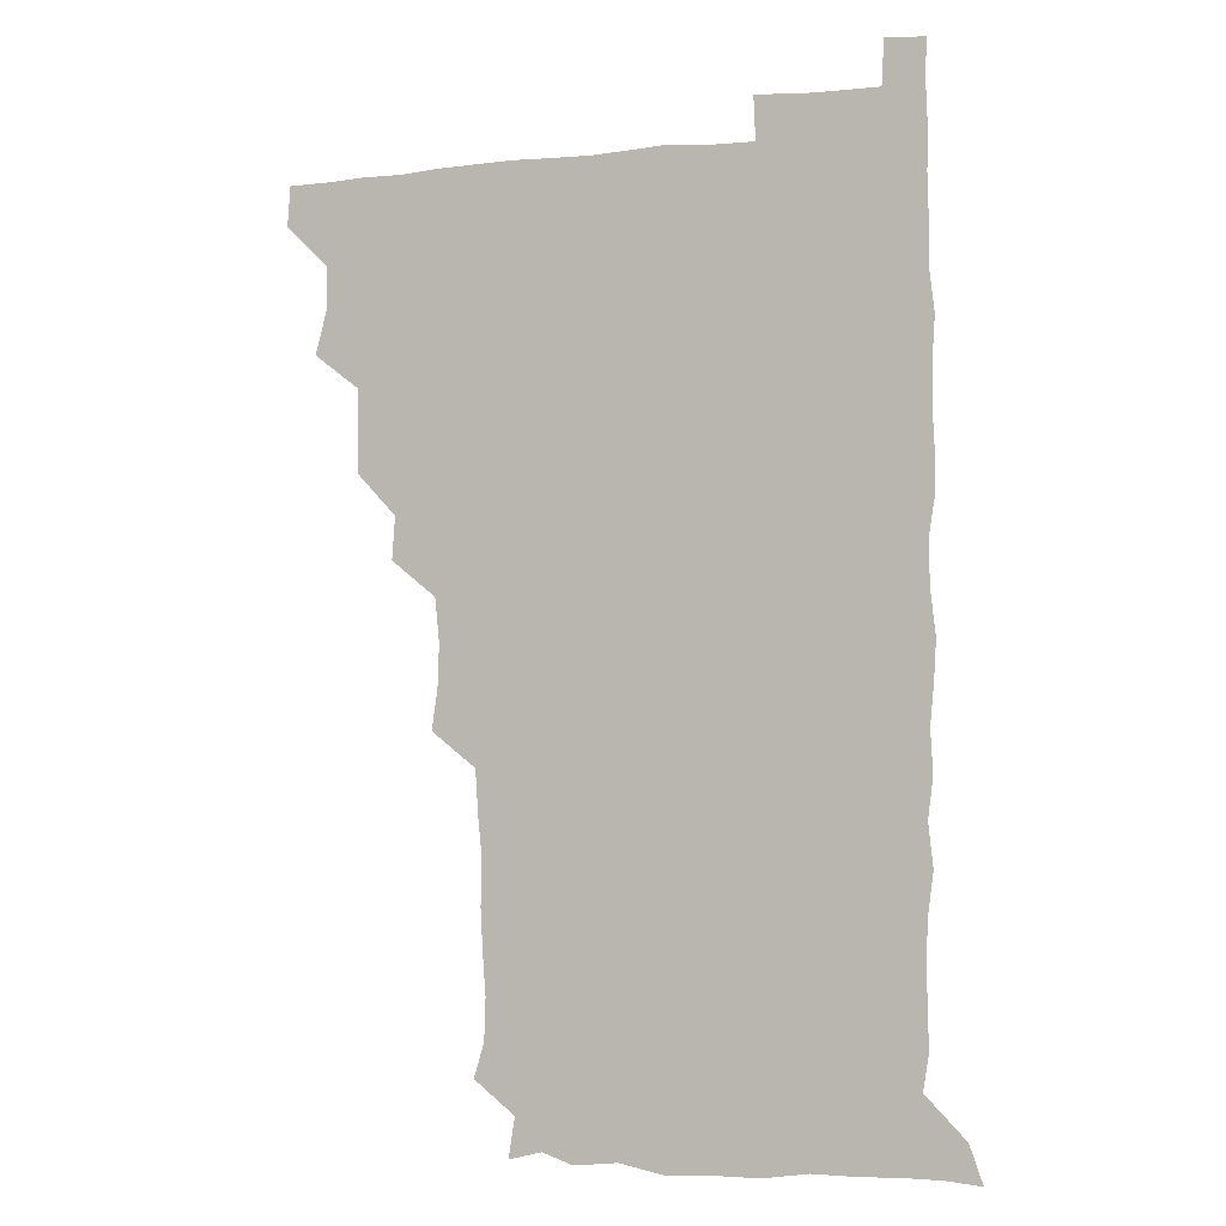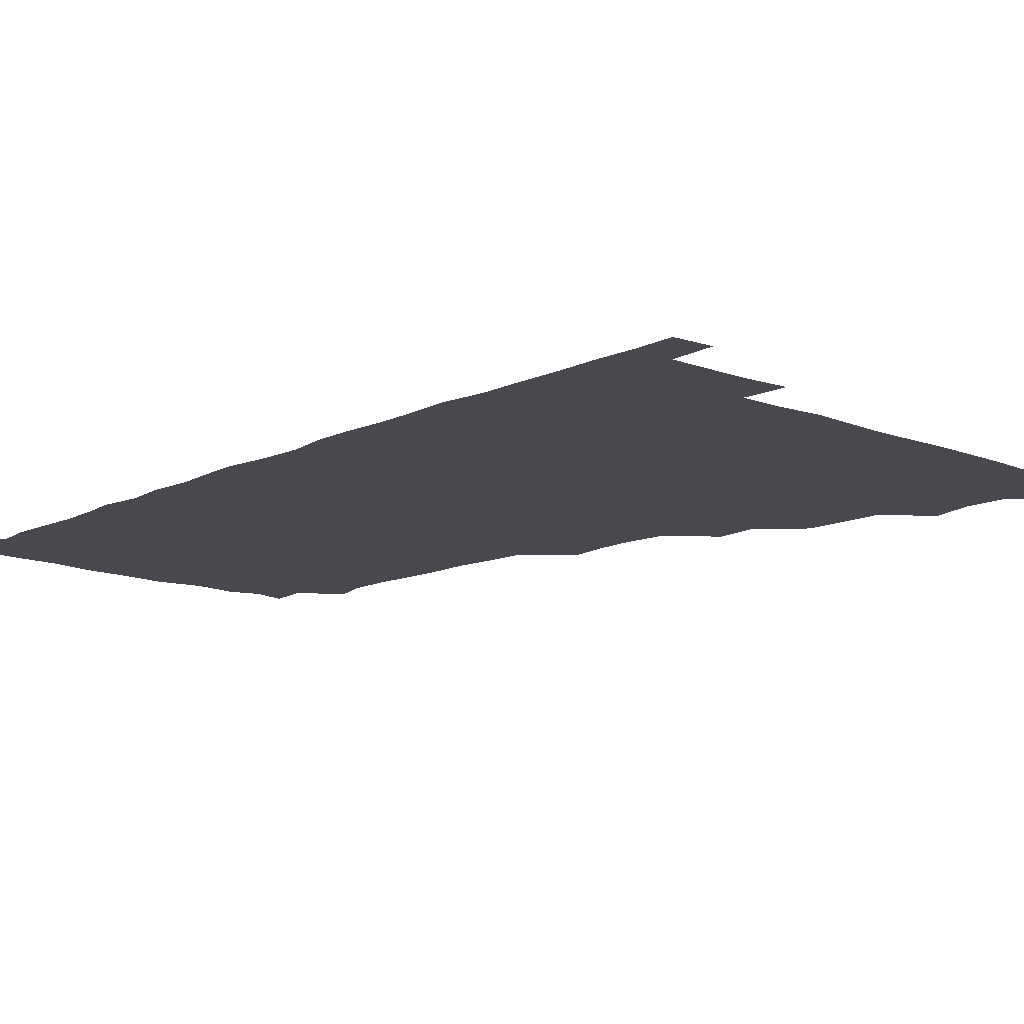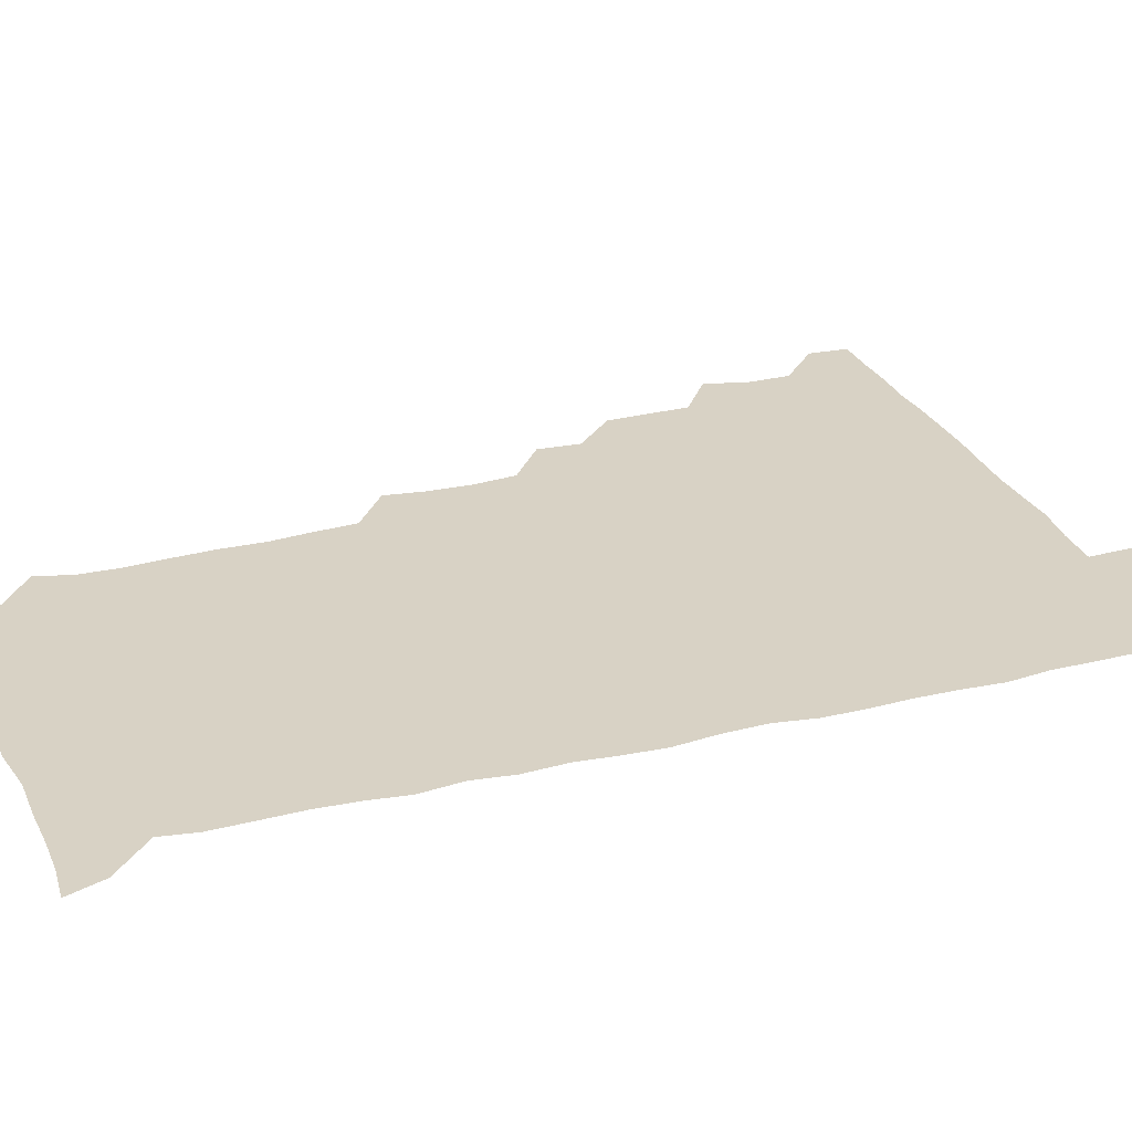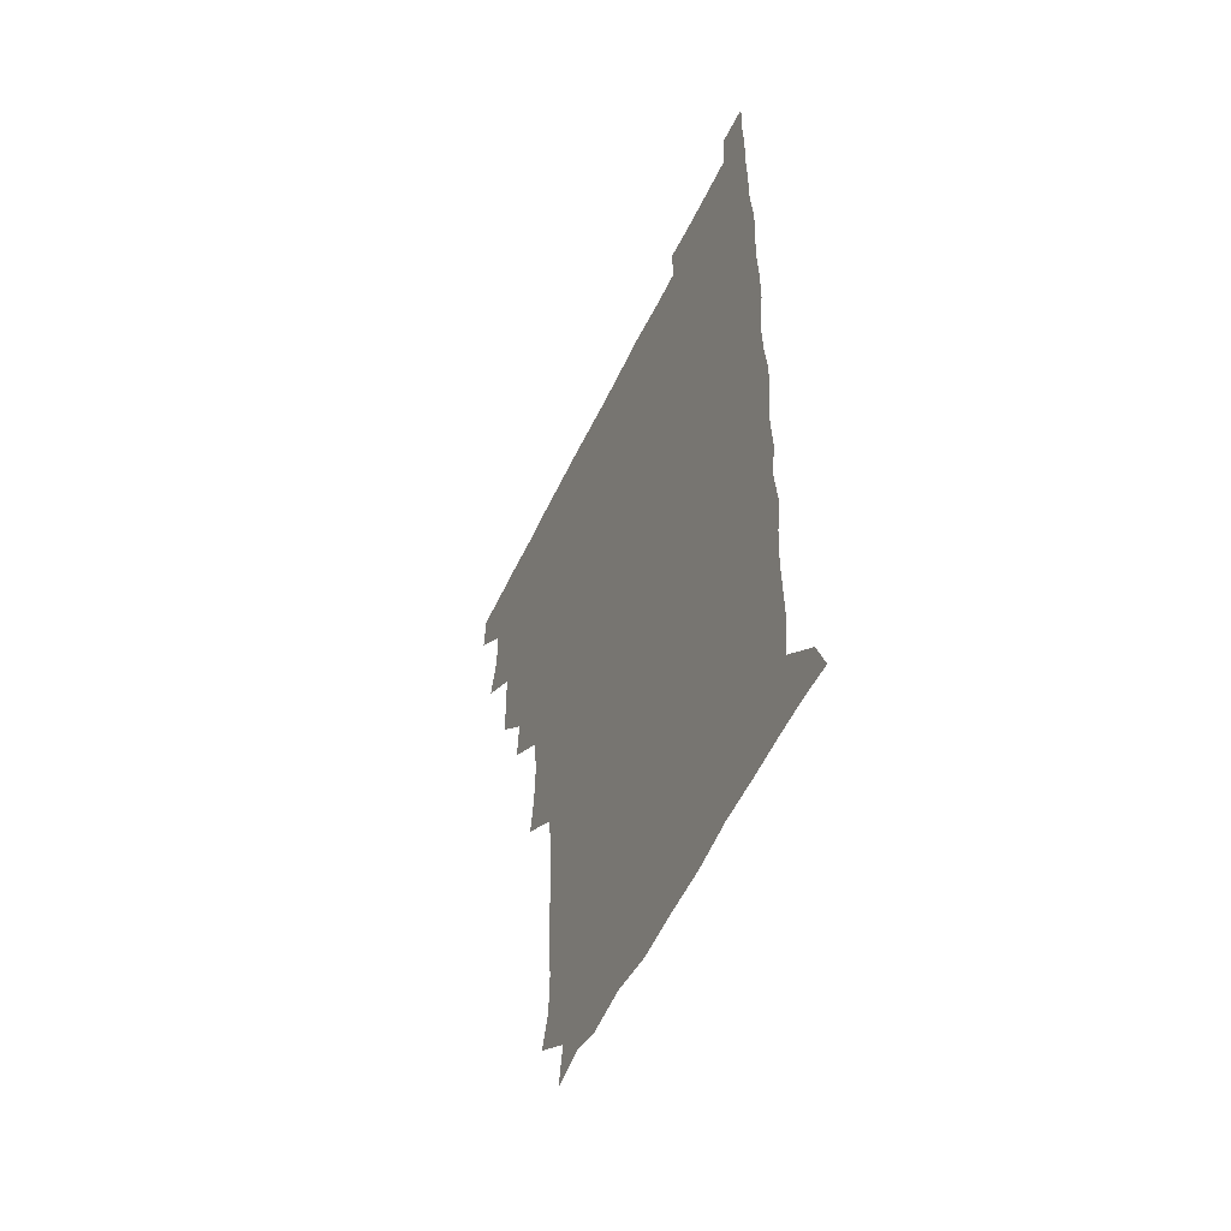
<metadata>
{"format":"obj","ext":"obj","renderer":"f3d","projection":"perspective","resolution":1024,"background":"white","views":[{"elev":-3.3,"azim":22.1,"up":"+Y"},{"elev":-12.6,"azim":138.0,"up":"+Z"},{"elev":27.7,"azim":69.7,"up":"+Z"},{"elev":-54.9,"azim":64.9,"up":"+Y"}]}
</metadata>
<code>
v 480.1 510.5 0
v 481.2 525.6 0
v 492 462.6 0
v 496.4 478.5 0
v 496.3 494.9 0
v 496.7 510.5 0
v 496.2 525.6 0
v 509.8 418.4 0
v 509.4 433.6 0
v 509.3 449.5 0
v 511.8 466.3 0
v 511.9 480.9 0
v 512.6 496 0
v 512 510.6 0
v 511 526.2 0
v 523.5 386.9 0
v 524.7 402.8 0
v 526.1 419.9 0
v 526.5 435.9 0
v 525.5 450.6 0
v 526.2 465.8 0
v 526.5 480.8 0
v 527.4 495.9 0
v 526.6 510.8 0
v 526.1 525.9 0
v 539.6 325.9 0
v 541.8 341.1 0
v 542.4 357 0
v 540.7 373.4 0
v 540.6 389.8 0
v 542.7 407 0
v 540.6 420.6 0
v 543.3 437.8 0
v 542.6 451.9 0
v 541.7 466.3 0
v 542.1 481.2 0
v 542.2 495.7 0
v 541.7 510.3 0
v 540.8 526.8 0
v 556.4 204.9 0
v 560.3 217.6 0
v 560.8 233.3 0
v 559.6 249.3 0
v 558.8 264.5 0
v 559.2 281.2 0
v 557.8 295.6 0
v 556.6 312.8 0
v 556.8 329.8 0
v 557.2 345.4 0
v 556.7 360.3 0
v 556.7 376.1 0
v 556.5 391.3 0
v 557 406.9 0
v 556.2 421.3 0
v 556.8 436.6 0
v 557.1 451.7 0
v 557.2 466.6 0
v 557.1 481.1 0
v 556.7 495.7 0
v 556.3 510.7 0
v 555.6 527.1 0
v 569.7 177.8 0
v 572.1 192.9 0
v 570.3 205.7 0
v 574.8 225.1 0
v 574 240 0
v 573.6 255 0
v 573.2 270.2 0
v 572.4 284.7 0
v 572.5 301 0
v 572.5 317.1 0
v 572.7 332.4 0
v 571.9 346.5 0
v 571.8 361.7 0
v 571.5 376.6 0
v 571.4 391.6 0
v 572 407.2 0
v 572.2 422.2 0
v 571.9 436.7 0
v 572 451.7 0
v 571.7 466.4 0
v 571.5 481.1 0
v 571.6 495.6 0
v 571.5 510.1 0
v 570.1 527.3 0
v 582.3 181.1 0
v 585.7 194.3 0
v 586.1 209.8 0
v 589.1 228.9 0
v 588 242.9 0
v 588.2 257.6 0
v 587.7 272.4 0
v 586.6 285.7 0
v 587 302 0
v 586.7 316.7 0
v 586.8 332.2 0
v 587 347.5 0
v 586.5 362 0
v 586.9 377.8 0
v 586.8 392.7 0
v 586.7 407 0
v 587.3 422.8 0
v 586.4 436.4 0
v 586.8 451.7 0
v 587.2 466.3 0
v 586.3 481.2 0
v 586.3 495.7 0
v 586.2 510.4 0
v 585.2 526.7 0
v 594 177.2 0
v 601.9 199.7 0
v 602.8 215.1 0
v 602.8 228.4 0
v 601.3 240.4 0
v 602.1 258.3 0
v 601.8 272.6 0
v 602 288.2 0
v 601.7 302.7 0
v 601.7 316.8 0
v 601.5 332.2 0
v 601.7 347.6 0
v 601.2 361.4 0
v 601.3 376.4 0
v 601.1 391.1 0
v 601.5 407.3 0
v 601.4 422.1 0
v 601.1 436.2 0
v 601.5 451.6 0
v 601.6 466.3 0
v 601.4 481 0
v 600.9 496.2 0
v 601.1 510.7 0
v 600.5 526.3 0
v 610.6 179.1 0
v 616.3 199.5 0
v 616.9 214.1 0
v 617 228.9 0
v 616.9 243.4 0
v 616.6 257.5 0
v 616.4 272.3 0
v 616.3 287.2 0
v 616 301.4 0
v 616.5 319.1 0
v 616.4 332.7 0
v 616.4 347.8 0
v 615.9 361.1 0
v 616.3 377.2 0
v 616.3 392.3 0
v 616.3 407.3 0
v 616.1 421.7 0
v 616.1 436.6 0
v 616.5 452.1 0
v 616.3 466.4 0
v 616.5 481.1 0
v 616.8 495.5 0
v 616.4 510.2 0
v 615.2 526.9 0
v 628 175.7 0
v 630.3 198 0
v 631.2 213.9 0
v 631.5 229.4 0
v 631.2 243.2 0
v 631.4 258.4 0
v 631.1 273.2 0
v 631.2 288.2 0
v 631.5 302.8 0
v 631.2 317 0
v 631 332.4 0
v 631 347.6 0
v 631.2 363.2 0
v 631 377 0
v 631 392.3 0
v 630.9 407.8 0
v 631 421.8 0
v 630.9 436.6 0
v 631.1 451.7 0
v 631.1 466.3 0
v 631.3 481 0
v 631.6 495.5 0
v 631.1 510.5 0
v 629.6 527.6 0
v 645 176.8 0
v 645.4 197.1 0
v 645.6 214.1 0
v 645.8 229.2 0
v 645.8 242.7 0
v 646 258.4 0
v 646 271.9 0
v 645.6 287.3 0
v 645.7 304.6 0
v 646 317.2 0
v 645.9 331.3 0
v 645.7 347.3 0
v 645.6 362.5 0
v 645.6 378 0
v 645.7 392.5 0
v 645.8 407 0
v 645.6 422.4 0
v 645.3 437.6 0
v 646 451.6 0
v 646 466.2 0
v 646.1 481.2 0
v 646.2 495.8 0
v 646.1 510.6 0
v 645.4 526.1 0
v 661.9 176.9 0
v 660.7 197 0
v 660.5 212.9 0
v 660.2 228.8 0
v 660.9 241.2 0
v 660.1 258.4 0
v 660.5 273.2 0
v 660.4 288.2 0
v 660.4 303.2 0
v 660.4 317.8 0
v 660.5 332 0
v 660.1 348.5 0
v 660.2 362.9 0
v 660.9 376.5 0
v 660.2 392.6 0
v 660.5 407 0
v 660.5 422.1 0
v 661.1 436.3 0
v 660.6 451.9 0
v 660.7 466.5 0
v 660.8 481.2 0
v 660.8 496.1 0
v 661.1 510.6 0
v 661 525.8 0
v 660.3 542.1 0
v 678.7 179.4 0
v 676.1 196.8 0
v 675 213.3 0
v 674.8 228.3 0
v 675.2 242.6 0
v 675 257.5 0
v 674.7 273.5 0
v 675.1 287.6 0
v 674.4 303.9 0
v 674.8 318.1 0
v 674.6 333.5 0
v 675.2 347.4 0
v 674.7 362.7 0
v 675.1 377.2 0
v 676.1 391 0
v 675.3 406.7 0
v 675.2 422 0
v 675.5 436.5 0
v 674.7 452.7 0
v 675.3 466.7 0
v 675.5 481.4 0
v 675.7 496.1 0
v 675.8 510.8 0
v 675.8 525.8 0
v 675.5 540.7 0
v 695.2 179.4 0
v 691.2 196.2 0
v 689.6 212.3 0
v 689.2 227.7 0
v 689.7 241.9 0
v 689.4 257.4 0
v 689.7 272.2 0
v 689.7 287.1 0
v 689.6 302 0
v 688.8 318.3 0
v 689.5 332.3 0
v 690 346.8 0
v 689.9 361.6 0
v 689.5 376.9 0
v 690.6 390.8 0
v 688.5 408.7 0
v 690.4 421.6 0
v 690.2 436.6 0
v 690.2 451.6 0
v 690.2 466.5 0
v 690.3 481.3 0
v 690.3 496.2 0
v 690.4 511 0
v 690.6 525.7 0
v 690.8 540.4 0
v 710.3 179.9 0
v 706 195.2 0
v 703.8 211 0
v 704.4 225.3 0
v 704.3 240.1 0
v 704.1 255.4 0
v 703.6 271.5 0
v 704.4 285.9 0
v 704.1 300.7 0
v 703.7 316.5 0
v 704.2 330.9 0
v 705.5 345.2 0
v 703.6 361.9 0
v 703.5 376.2 0
v 705.6 389.9 0
v 704.5 406.7 0
v 704.2 421.5 0
v 705.3 435.7 0
v 704.1 451.7 0
v 704.5 466.3 0
v 704.7 481 0
v 705.5 495.7 0
v 705.1 511 0
v 705.7 525.7 0
v 705.5 540.2 0
v 706.4 556.7 0
v 724.4 179.9 0
v 718.6 195.6 0
v 717.4 207.6 0
v 719.5 220.6 0
v 719.2 235.5 0
v 718.8 250.9 0
v 719.6 265.9 0
v 721.4 279.9 0
v 719.7 296 0
v 721.6 310.5 0
v 720.7 326.4 0
v 722 340.9 0
v 722.8 355.7 0
v 721 371.7 0
v 720.5 387.7 0
v 722.8 402.4 0
v 722.8 417.5 0
v 722.1 432.7 0
v 722.3 448 0
v 723.2 462.8 0
v 721.3 478.9 0
v 721.4 494.4 0
v 721 510.3 0
v 721.2 525.7 0
v 720.6 540.9 0
v 721 555.6 0
v 737.3 178.7 0
v 732.5 192.4 0
f 5 6 1
f 1 6 2
f 6 7 2
f 10 11 3
f 3 11 4
f 11 12 4
f 4 12 5
f 12 13 5
f 5 13 6
f 13 14 6
f 6 14 7
f 14 15 7
f 17 18 8
f 8 18 9
f 18 19 9
f 9 19 10
f 19 20 10
f 10 20 11
f 20 21 11
f 11 21 12
f 21 22 12
f 12 22 13
f 22 23 13
f 13 23 14
f 23 24 14
f 14 24 15
f 24 25 15
f 29 30 16
f 16 30 17
f 30 31 17
f 17 31 18
f 31 32 18
f 18 32 19
f 32 33 19
f 19 33 20
f 33 34 20
f 20 34 21
f 34 35 21
f 21 35 22
f 35 36 22
f 22 36 23
f 36 37 23
f 23 37 24
f 37 38 24
f 24 38 25
f 38 39 25
f 47 48 26
f 26 48 27
f 48 49 27
f 27 49 28
f 49 50 28
f 28 50 29
f 50 51 29
f 29 51 30
f 51 52 30
f 30 52 31
f 52 53 31
f 31 53 32
f 53 54 32
f 32 54 33
f 54 55 33
f 33 55 34
f 55 56 34
f 34 56 35
f 56 57 35
f 35 57 36
f 57 58 36
f 36 58 37
f 58 59 37
f 37 59 38
f 59 60 38
f 38 60 39
f 60 61 39
f 63 64 40
f 40 64 41
f 64 65 41
f 41 65 42
f 65 66 42
f 42 66 43
f 66 67 43
f 43 67 44
f 67 68 44
f 44 68 45
f 68 69 45
f 45 69 46
f 69 70 46
f 46 70 47
f 70 71 47
f 47 71 48
f 71 72 48
f 48 72 49
f 72 73 49
f 49 73 50
f 73 74 50
f 50 74 51
f 74 75 51
f 51 75 52
f 75 76 52
f 52 76 53
f 76 77 53
f 53 77 54
f 77 78 54
f 54 78 55
f 78 79 55
f 55 79 56
f 79 80 56
f 56 80 57
f 80 81 57
f 57 81 58
f 81 82 58
f 58 82 59
f 82 83 59
f 59 83 60
f 83 84 60
f 60 84 61
f 84 85 61
f 62 86 63
f 86 87 63
f 63 87 64
f 87 88 64
f 64 88 65
f 88 89 65
f 65 89 66
f 89 90 66
f 66 90 67
f 90 91 67
f 67 91 68
f 91 92 68
f 68 92 69
f 92 93 69
f 69 93 70
f 93 94 70
f 70 94 71
f 94 95 71
f 71 95 72
f 95 96 72
f 72 96 73
f 96 97 73
f 73 97 74
f 97 98 74
f 74 98 75
f 98 99 75
f 75 99 76
f 99 100 76
f 76 100 77
f 100 101 77
f 77 101 78
f 101 102 78
f 78 102 79
f 102 103 79
f 79 103 80
f 103 104 80
f 80 104 81
f 104 105 81
f 81 105 82
f 105 106 82
f 82 106 83
f 106 107 83
f 83 107 84
f 107 108 84
f 84 108 85
f 108 109 85
f 86 110 87
f 110 111 87
f 87 111 88
f 111 112 88
f 88 112 89
f 112 113 89
f 89 113 90
f 113 114 90
f 90 114 91
f 114 115 91
f 91 115 92
f 115 116 92
f 92 116 93
f 116 117 93
f 93 117 94
f 117 118 94
f 94 118 95
f 118 119 95
f 95 119 96
f 119 120 96
f 96 120 97
f 120 121 97
f 97 121 98
f 121 122 98
f 98 122 99
f 122 123 99
f 99 123 100
f 123 124 100
f 100 124 101
f 124 125 101
f 101 125 102
f 125 126 102
f 102 126 103
f 126 127 103
f 103 127 104
f 127 128 104
f 104 128 105
f 128 129 105
f 105 129 106
f 129 130 106
f 106 130 107
f 130 131 107
f 107 131 108
f 131 132 108
f 108 132 109
f 132 133 109
f 110 134 111
f 134 135 111
f 111 135 112
f 135 136 112
f 112 136 113
f 136 137 113
f 113 137 114
f 137 138 114
f 114 138 115
f 138 139 115
f 115 139 116
f 139 140 116
f 116 140 117
f 140 141 117
f 117 141 118
f 141 142 118
f 118 142 119
f 142 143 119
f 119 143 120
f 143 144 120
f 120 144 121
f 144 145 121
f 121 145 122
f 145 146 122
f 122 146 123
f 146 147 123
f 123 147 124
f 147 148 124
f 124 148 125
f 148 149 125
f 125 149 126
f 149 150 126
f 126 150 127
f 150 151 127
f 127 151 128
f 151 152 128
f 128 152 129
f 152 153 129
f 129 153 130
f 153 154 130
f 130 154 131
f 154 155 131
f 131 155 132
f 155 156 132
f 132 156 133
f 156 157 133
f 134 158 135
f 158 159 135
f 135 159 136
f 159 160 136
f 136 160 137
f 160 161 137
f 137 161 138
f 161 162 138
f 138 162 139
f 162 163 139
f 139 163 140
f 163 164 140
f 140 164 141
f 164 165 141
f 141 165 142
f 165 166 142
f 142 166 143
f 166 167 143
f 143 167 144
f 167 168 144
f 144 168 145
f 168 169 145
f 145 169 146
f 169 170 146
f 146 170 147
f 170 171 147
f 147 171 148
f 171 172 148
f 148 172 149
f 172 173 149
f 149 173 150
f 173 174 150
f 150 174 151
f 174 175 151
f 151 175 152
f 175 176 152
f 152 176 153
f 176 177 153
f 153 177 154
f 177 178 154
f 154 178 155
f 178 179 155
f 155 179 156
f 179 180 156
f 156 180 157
f 180 181 157
f 158 182 159
f 182 183 159
f 159 183 160
f 183 184 160
f 160 184 161
f 184 185 161
f 161 185 162
f 185 186 162
f 162 186 163
f 186 187 163
f 163 187 164
f 187 188 164
f 164 188 165
f 188 189 165
f 165 189 166
f 189 190 166
f 166 190 167
f 190 191 167
f 167 191 168
f 191 192 168
f 168 192 169
f 192 193 169
f 169 193 170
f 193 194 170
f 170 194 171
f 194 195 171
f 171 195 172
f 195 196 172
f 172 196 173
f 196 197 173
f 173 197 174
f 197 198 174
f 174 198 175
f 198 199 175
f 175 199 176
f 199 200 176
f 176 200 177
f 200 201 177
f 177 201 178
f 201 202 178
f 178 202 179
f 202 203 179
f 179 203 180
f 203 204 180
f 180 204 181
f 204 205 181
f 182 206 183
f 206 207 183
f 183 207 184
f 207 208 184
f 184 208 185
f 208 209 185
f 185 209 186
f 209 210 186
f 186 210 187
f 210 211 187
f 187 211 188
f 211 212 188
f 188 212 189
f 212 213 189
f 189 213 190
f 213 214 190
f 190 214 191
f 214 215 191
f 191 215 192
f 215 216 192
f 192 216 193
f 216 217 193
f 193 217 194
f 217 218 194
f 194 218 195
f 218 219 195
f 195 219 196
f 219 220 196
f 196 220 197
f 220 221 197
f 197 221 198
f 221 222 198
f 198 222 199
f 222 223 199
f 199 223 200
f 223 224 200
f 200 224 201
f 224 225 201
f 201 225 202
f 225 226 202
f 202 226 203
f 226 227 203
f 203 227 204
f 227 228 204
f 204 228 205
f 228 229 205
f 206 231 207
f 231 232 207
f 207 232 208
f 232 233 208
f 208 233 209
f 233 234 209
f 209 234 210
f 234 235 210
f 210 235 211
f 235 236 211
f 211 236 212
f 236 237 212
f 212 237 213
f 237 238 213
f 213 238 214
f 238 239 214
f 214 239 215
f 239 240 215
f 215 240 216
f 240 241 216
f 216 241 217
f 241 242 217
f 217 242 218
f 242 243 218
f 218 243 219
f 243 244 219
f 219 244 220
f 244 245 220
f 220 245 221
f 245 246 221
f 221 246 222
f 246 247 222
f 222 247 223
f 247 248 223
f 223 248 224
f 248 249 224
f 224 249 225
f 249 250 225
f 225 250 226
f 250 251 226
f 226 251 227
f 251 252 227
f 227 252 228
f 252 253 228
f 228 253 229
f 253 254 229
f 229 254 230
f 254 255 230
f 231 256 232
f 256 257 232
f 232 257 233
f 257 258 233
f 233 258 234
f 258 259 234
f 234 259 235
f 259 260 235
f 235 260 236
f 260 261 236
f 236 261 237
f 261 262 237
f 237 262 238
f 262 263 238
f 238 263 239
f 263 264 239
f 239 264 240
f 264 265 240
f 240 265 241
f 265 266 241
f 241 266 242
f 266 267 242
f 242 267 243
f 267 268 243
f 243 268 244
f 268 269 244
f 244 269 245
f 269 270 245
f 245 270 246
f 270 271 246
f 246 271 247
f 271 272 247
f 247 272 248
f 272 273 248
f 248 273 249
f 273 274 249
f 249 274 250
f 274 275 250
f 250 275 251
f 275 276 251
f 251 276 252
f 276 277 252
f 252 277 253
f 277 278 253
f 253 278 254
f 278 279 254
f 254 279 255
f 279 280 255
f 256 281 257
f 281 282 257
f 257 282 258
f 282 283 258
f 258 283 259
f 283 284 259
f 259 284 260
f 284 285 260
f 260 285 261
f 285 286 261
f 261 286 262
f 286 287 262
f 262 287 263
f 287 288 263
f 263 288 264
f 288 289 264
f 264 289 265
f 289 290 265
f 265 290 266
f 290 291 266
f 266 291 267
f 291 292 267
f 267 292 268
f 292 293 268
f 268 293 269
f 293 294 269
f 269 294 270
f 294 295 270
f 270 295 271
f 295 296 271
f 271 296 272
f 296 297 272
f 272 297 273
f 297 298 273
f 273 298 274
f 298 299 274
f 274 299 275
f 299 300 275
f 275 300 276
f 300 301 276
f 276 301 277
f 301 302 277
f 277 302 278
f 302 303 278
f 278 303 279
f 303 304 279
f 279 304 280
f 304 305 280
f 281 307 282
f 307 308 282
f 282 308 283
f 308 309 283
f 283 309 284
f 309 310 284
f 284 310 285
f 310 311 285
f 285 311 286
f 311 312 286
f 286 312 287
f 312 313 287
f 287 313 288
f 313 314 288
f 288 314 289
f 314 315 289
f 289 315 290
f 315 316 290
f 290 316 291
f 316 317 291
f 291 317 292
f 317 318 292
f 292 318 293
f 318 319 293
f 293 319 294
f 319 320 294
f 294 320 295
f 320 321 295
f 295 321 296
f 321 322 296
f 296 322 297
f 322 323 297
f 297 323 298
f 323 324 298
f 298 324 299
f 324 325 299
f 299 325 300
f 325 326 300
f 300 326 301
f 326 327 301
f 301 327 302
f 327 328 302
f 302 328 303
f 328 329 303
f 303 329 304
f 329 330 304
f 304 330 305
f 330 331 305
f 305 331 306
f 331 332 306
f 307 333 308
f 333 334 308
f 308 334 309

</code>
